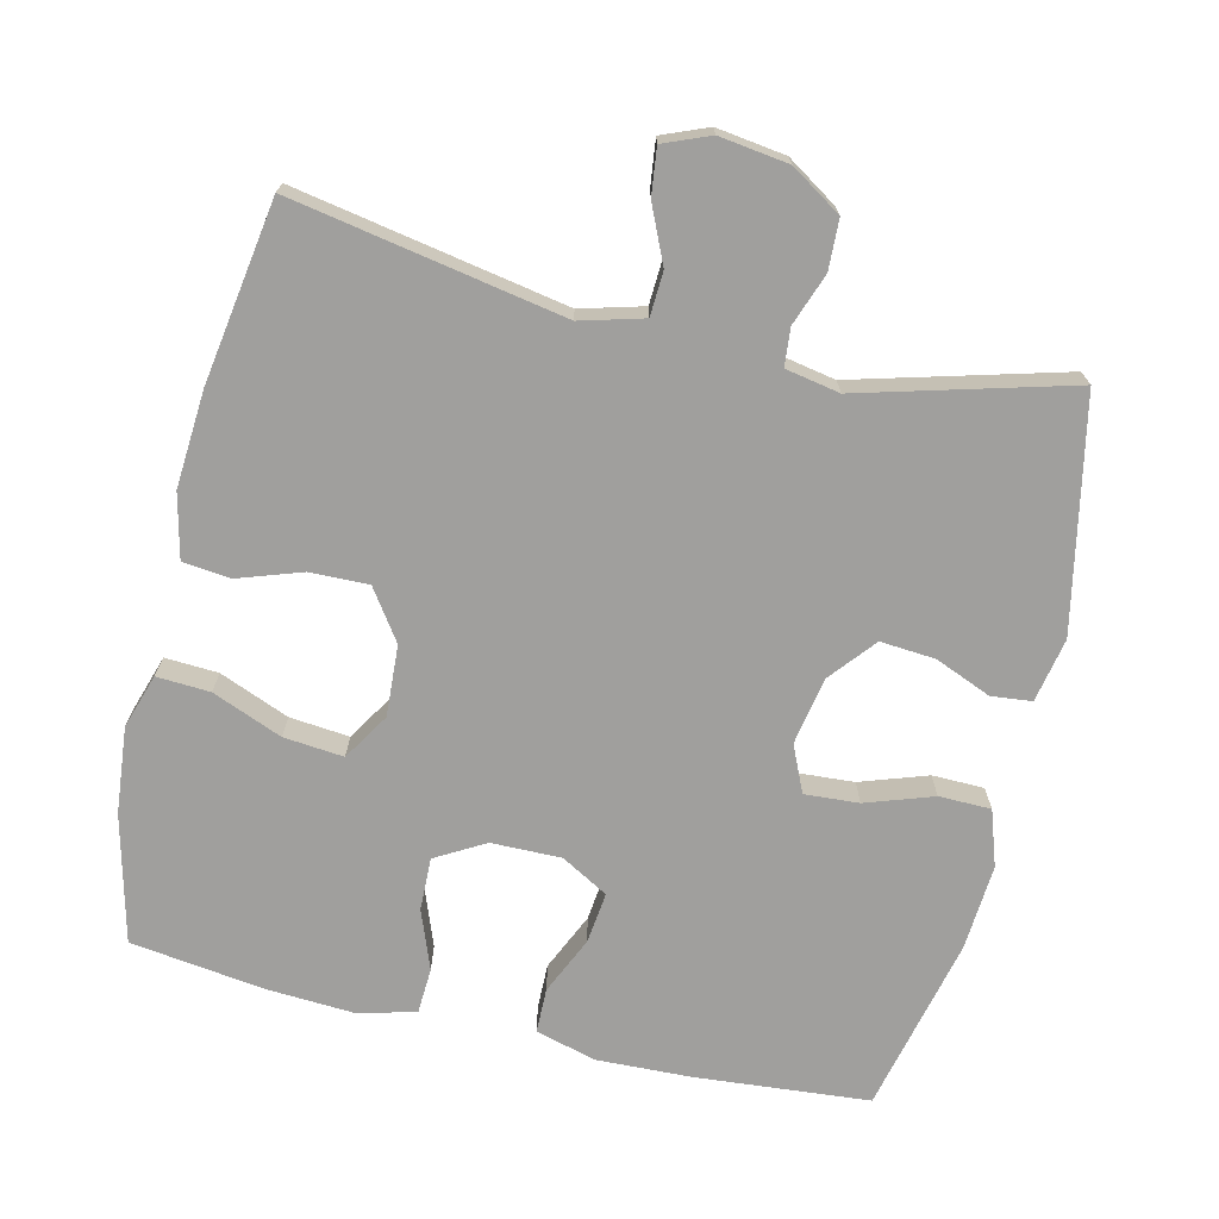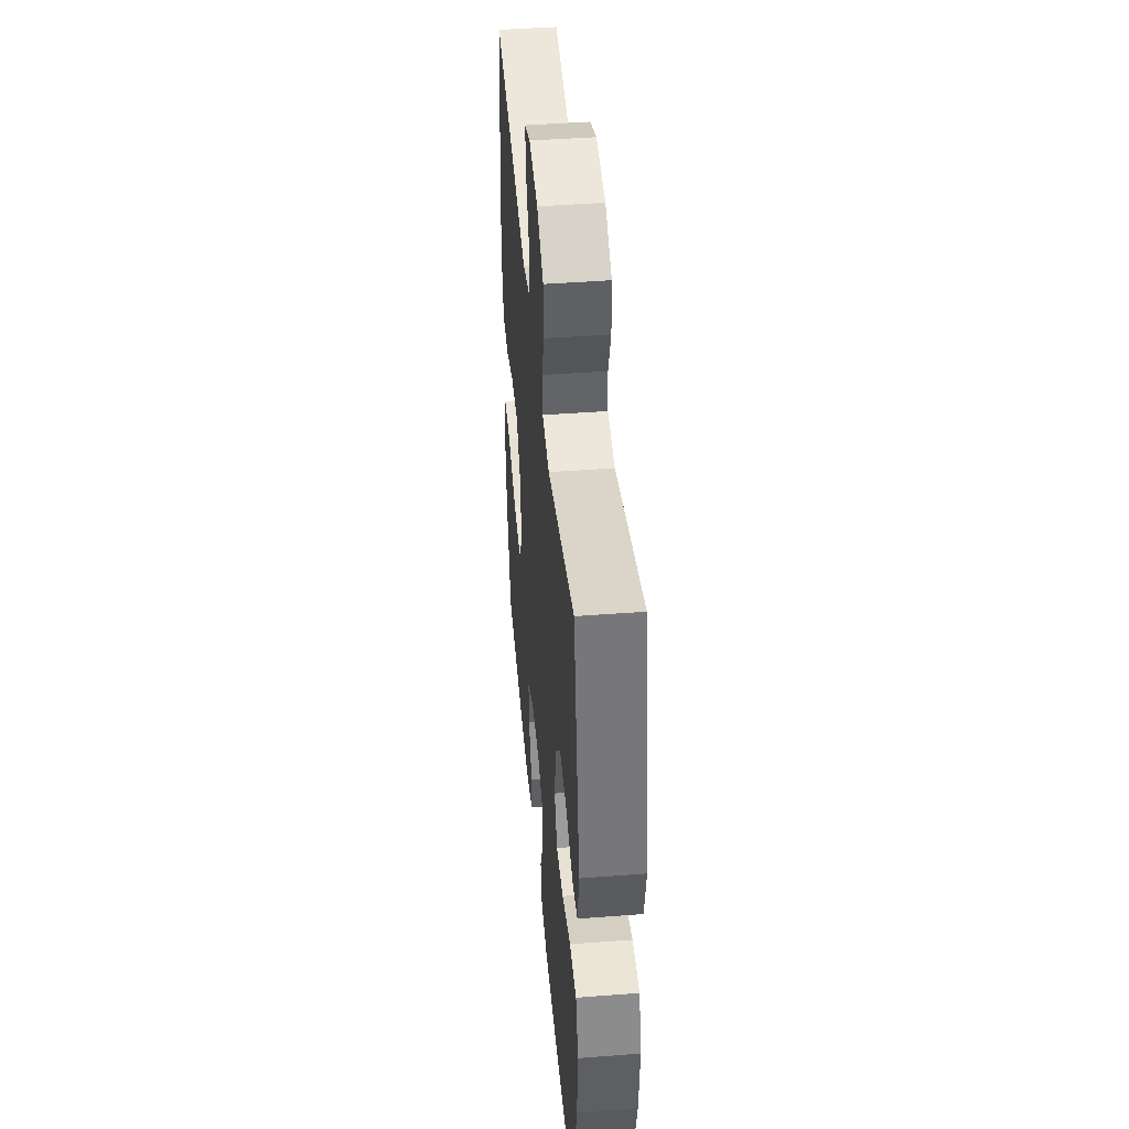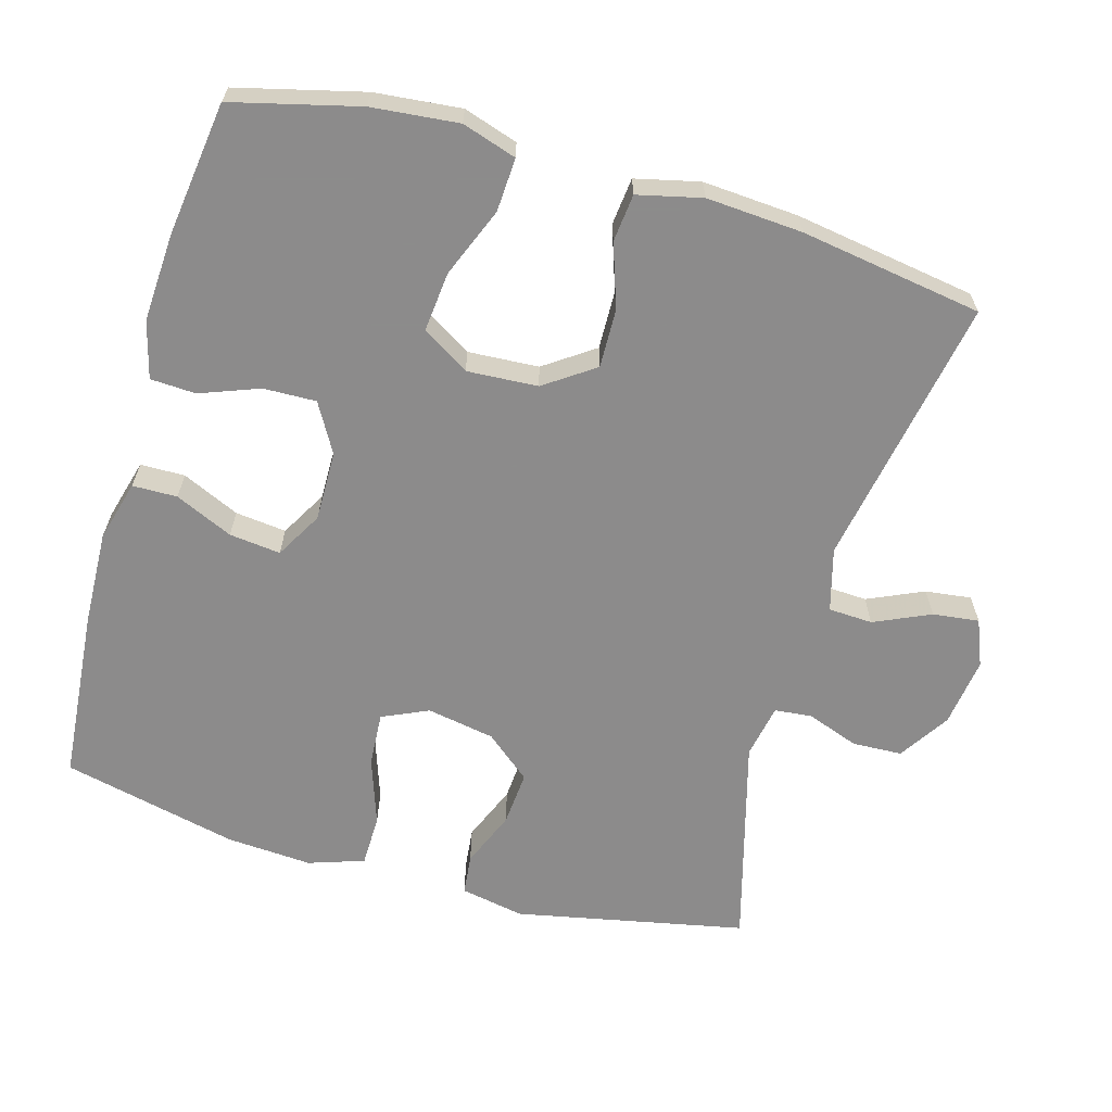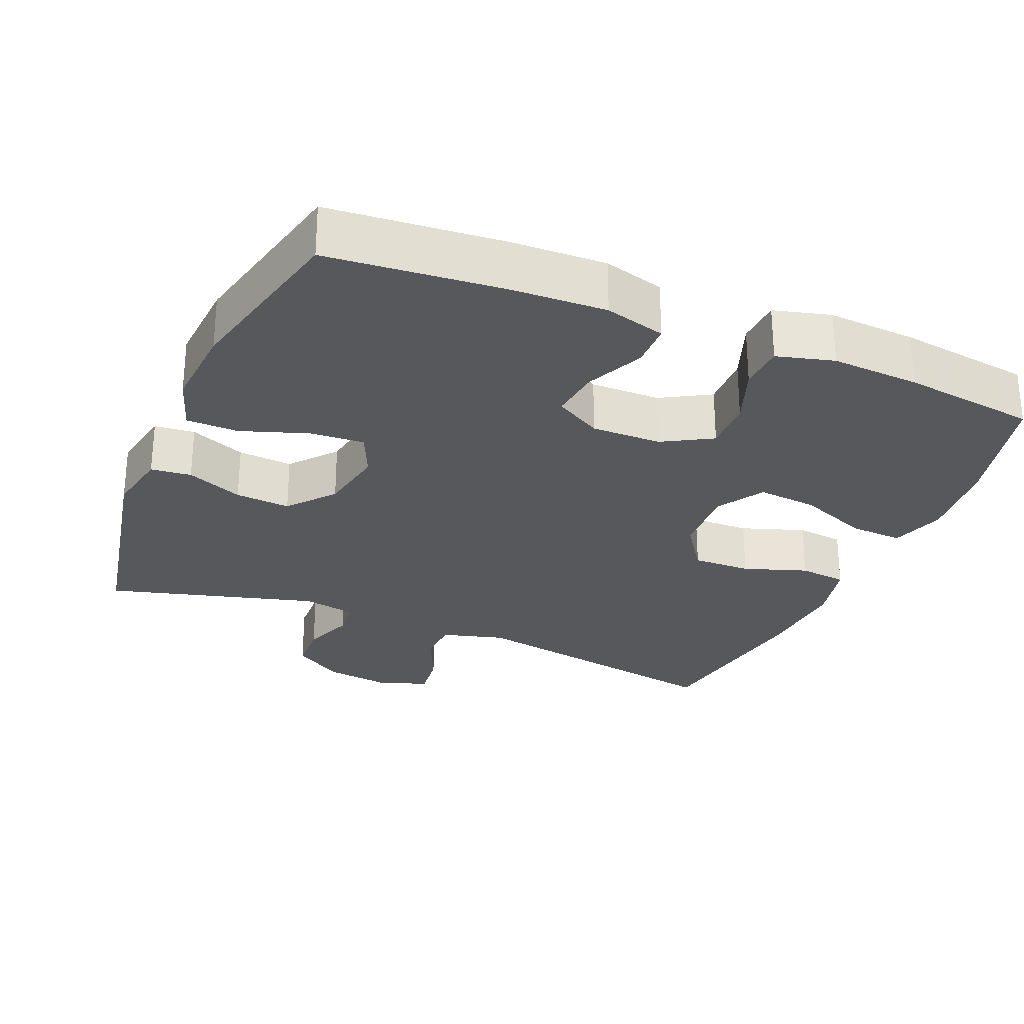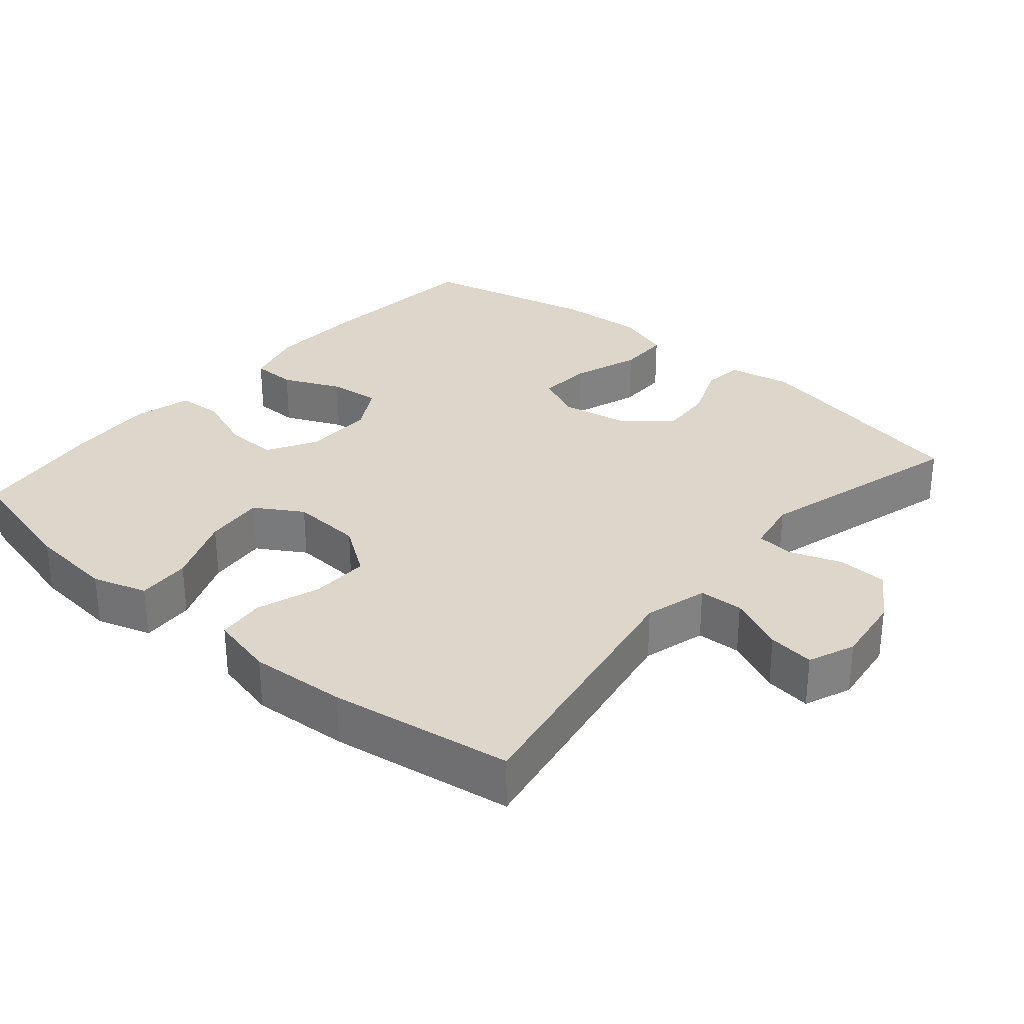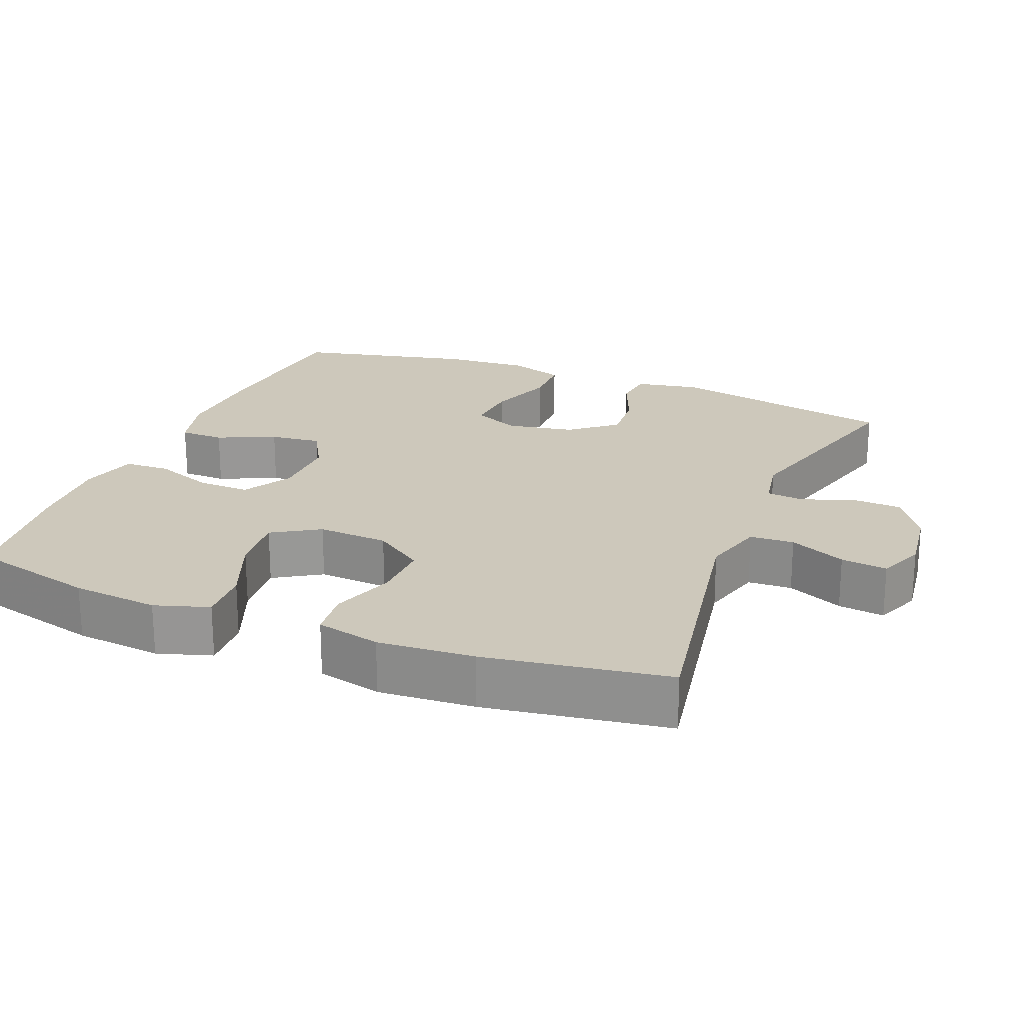
<metadata>
{"format":"obj","ext":"obj","renderer":"f3d","projection":"perspective","resolution":1024,"background":"white","views":[{"elev":-71.4,"azim":-13.4,"up":"+Y"},{"elev":44.8,"azim":84.9,"up":"+Z"},{"elev":-64.0,"azim":-106.0,"up":"+Y"},{"elev":-27.7,"azim":157.2,"up":"+Y"},{"elev":30.5,"azim":-49.4,"up":"+Y"},{"elev":21.9,"azim":-68.0,"up":"+Y"}]}
</metadata>
<code>
v -0.5 0.07 -0.5
v -0.544 0.07 -0.325
v -0.556 0.07 -0.205
v -0.532 0.07 -0.13
v -0.458 0.07 -0.134
v -0.361 0.07 -0.173
v -0.278 0.07 -0.181
v -0.238 0.07 -0.116
v -0.244 0.07 -0.018
v -0.292 0.07 0.051
v -0.373 0.07 0.049
v -0.461 0.07 0.019
v -0.527 0.07 0.026
v -0.548 0.07 0.115
v -0.539 0.07 0.248
v -0.5 0.07 0.5
v -0.124 0.07 0.432
v -0.037 0.07 0.456
v -0.034 0.07 0.517
v -0.069 0.07 0.595
v -0.077 0.07 0.659
v -0.013 0.07 0.685
v 0.083 0.07 0.672
v 0.153 0.07 0.627
v 0.156 0.07 0.558
v 0.13 0.07 0.486
v 0.135 0.07 0.434
v 0.21 0.07 0.42
v 0.5 0.07 0.5
v 0.565 0.07 0.182
v 0.548 0.07 0.093
v 0.492 0.07 0.087
v 0.414 0.07 0.119
v 0.338 0.07 0.125
v 0.286 0.07 0.062
v 0.269 0.07 -0.032
v 0.298 0.07 -0.096
v 0.373 0.07 -0.091
v 0.466 0.07 -0.059
v 0.538 0.07 -0.06
v 0.564 0.07 -0.137
v 0.556 0.07 -0.256
v 0.5 0.07 -0.5
v 0.26 0.07 -0.521
v 0.128 0.07 -0.526
v 0.044 0.07 -0.503
v 0.043 0.07 -0.441
v 0.079 0.07 -0.361
v 0.087 0.07 -0.29
v 0.022 0.07 -0.253
v -0.075 0.07 -0.254
v -0.143 0.07 -0.293
v -0.141 0.07 -0.366
v -0.11 0.07 -0.448
v -0.113 0.07 -0.511
v -0.192 0.07 -0.532
v -0.314 0.07 -0.525
v -0.5 0 -0.5
v -0.544 0 -0.325
v -0.556 0 -0.205
v -0.532 0 -0.13
v -0.458 0 -0.134
v -0.361 0 -0.173
v -0.278 0 -0.181
v -0.238 0 -0.116
v -0.244 0 -0.018
v -0.292 0 0.051
v -0.373 0 0.049
v -0.461 0 0.019
v -0.527 0 0.026
v -0.548 0 0.115
v -0.539 0 0.248
v -0.5 0 0.5
v -0.124 0 0.432
v -0.037 0 0.456
v -0.034 0 0.517
v -0.069 0 0.595
v -0.077 0 0.659
v -0.013 0 0.685
v 0.083 0 0.672
v 0.153 0 0.627
v 0.156 0 0.558
v 0.13 0 0.486
v 0.135 0 0.434
v 0.21 0 0.42
v 0.5 0 0.5
v 0.565 0 0.182
v 0.548 0 0.093
v 0.492 0 0.087
v 0.414 0 0.119
v 0.338 0 0.125
v 0.286 0 0.062
v 0.269 0 -0.032
v 0.298 0 -0.096
v 0.373 0 -0.091
v 0.466 0 -0.059
v 0.538 0 -0.06
v 0.564 0 -0.137
v 0.556 0 -0.256
v 0.5 0 -0.5
v 0.26 0 -0.521
v 0.128 0 -0.526
v 0.044 0 -0.503
v 0.043 0 -0.441
v 0.079 0 -0.361
v 0.087 0 -0.29
v 0.022 0 -0.253
v -0.075 0 -0.254
v -0.143 0 -0.293
v -0.141 0 -0.366
v -0.11 0 -0.448
v -0.113 0 -0.511
v -0.192 0 -0.532
v -0.314 0 -0.525
f 53 54 55 56
f 52 53 56 57
f 45 46 47 48
f 45 48 49
f 44 45 49
f 43 44 49
f 42 43 49 50
f 38 39 40 41
f 37 38 41 42
f 30 31 32 33
f 28 29 30 33
f 27 28 33 34
f 23 24 25 26
f 23 26 27
f 22 23 27
f 19 20 21 22
f 18 19 22 27
f 17 18 27 34
f 11 12 13 14
f 10 11 14 15
f 3 4 5 6
f 3 6 7
f 2 3 7
f 52 57 1 2
f 51 52 2 7
f 50 51 7 8
f 37 42 50 8
f 36 37 8 9
f 35 36 9 10
f 16 17 34 35
f 10 15 16 35
f 113 112 111 110
f 114 113 110 109
f 105 104 103 102
f 106 105 102
f 106 102 101
f 106 101 100
f 107 106 100 99
f 98 97 96 95
f 99 98 95 94
f 90 89 88 87
f 90 87 86 85
f 91 90 85 84
f 83 82 81 80
f 84 83 80
f 84 80 79
f 79 78 77 76
f 84 79 76 75
f 91 84 75 74
f 71 70 69 68
f 72 71 68 67
f 63 62 61 60
f 64 63 60
f 64 60 59
f 59 58 114 109
f 64 59 109 108
f 65 64 108 107
f 65 107 99 94
f 66 65 94 93
f 67 66 93 92
f 92 91 74 73
f 92 73 72 67
f 1 58 59 2
f 2 59 60 3
f 3 60 61 4
f 4 61 62 5
f 5 62 63 6
f 6 63 64 7
f 7 64 65 8
f 8 65 66 9
f 9 66 67 10
f 10 67 68 11
f 11 68 69 12
f 12 69 70 13
f 13 70 71 14
f 14 71 72 15
f 15 72 73 16
f 16 73 74 17
f 17 74 75 18
f 18 75 76 19
f 19 76 77 20
f 20 77 78 21
f 21 78 79 22
f 22 79 80 23
f 23 80 81 24
f 24 81 82 25
f 25 82 83 26
f 26 83 84 27
f 27 84 85 28
f 28 85 86 29
f 29 86 87 30
f 30 87 88 31
f 31 88 89 32
f 32 89 90 33
f 33 90 91 34
f 34 91 92 35
f 35 92 93 36
f 36 93 94 37
f 37 94 95 38
f 38 95 96 39
f 39 96 97 40
f 40 97 98 41
f 41 98 99 42
f 42 99 100 43
f 43 100 101 44
f 44 101 102 45
f 45 102 103 46
f 46 103 104 47
f 47 104 105 48
f 48 105 106 49
f 49 106 107 50
f 50 107 108 51
f 51 108 109 52
f 52 109 110 53
f 53 110 111 54
f 54 111 112 55
f 55 112 113 56
f 56 113 114 57
f 57 114 58 1

</code>
